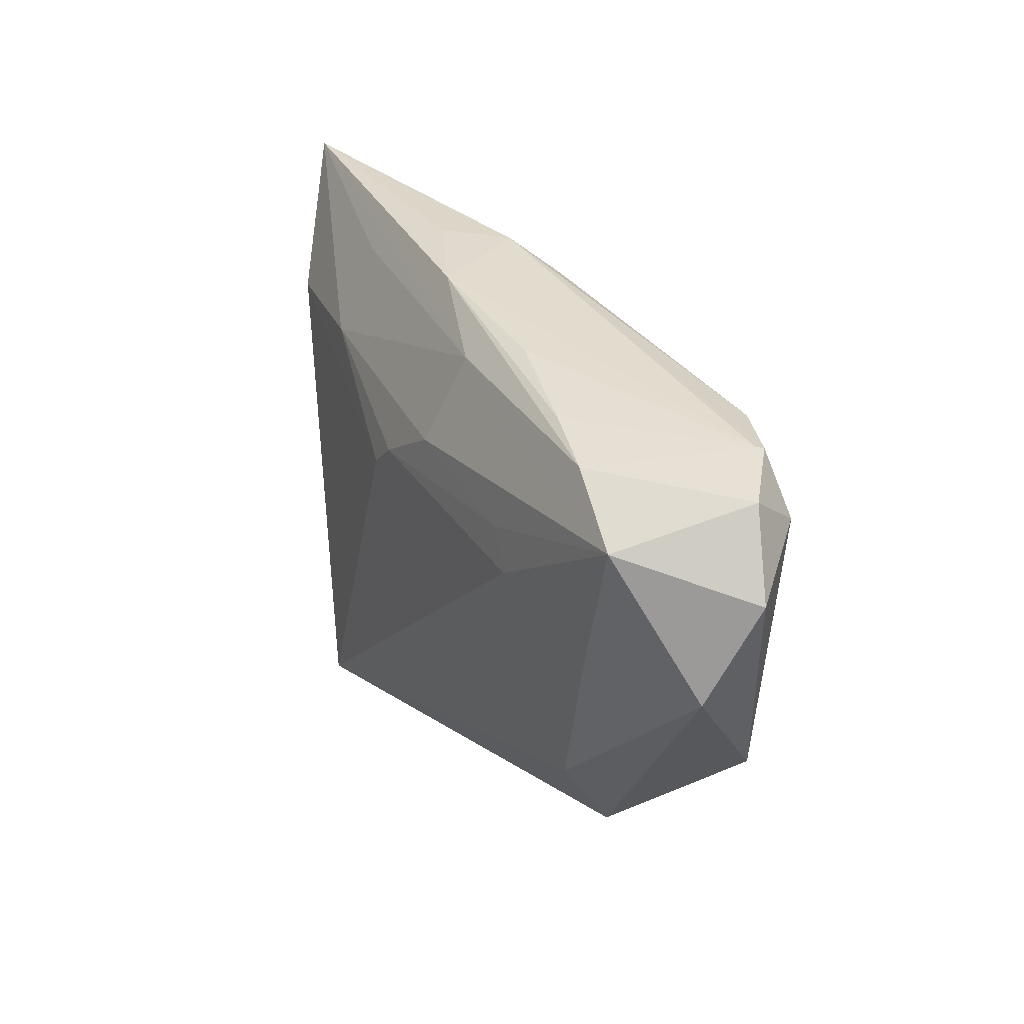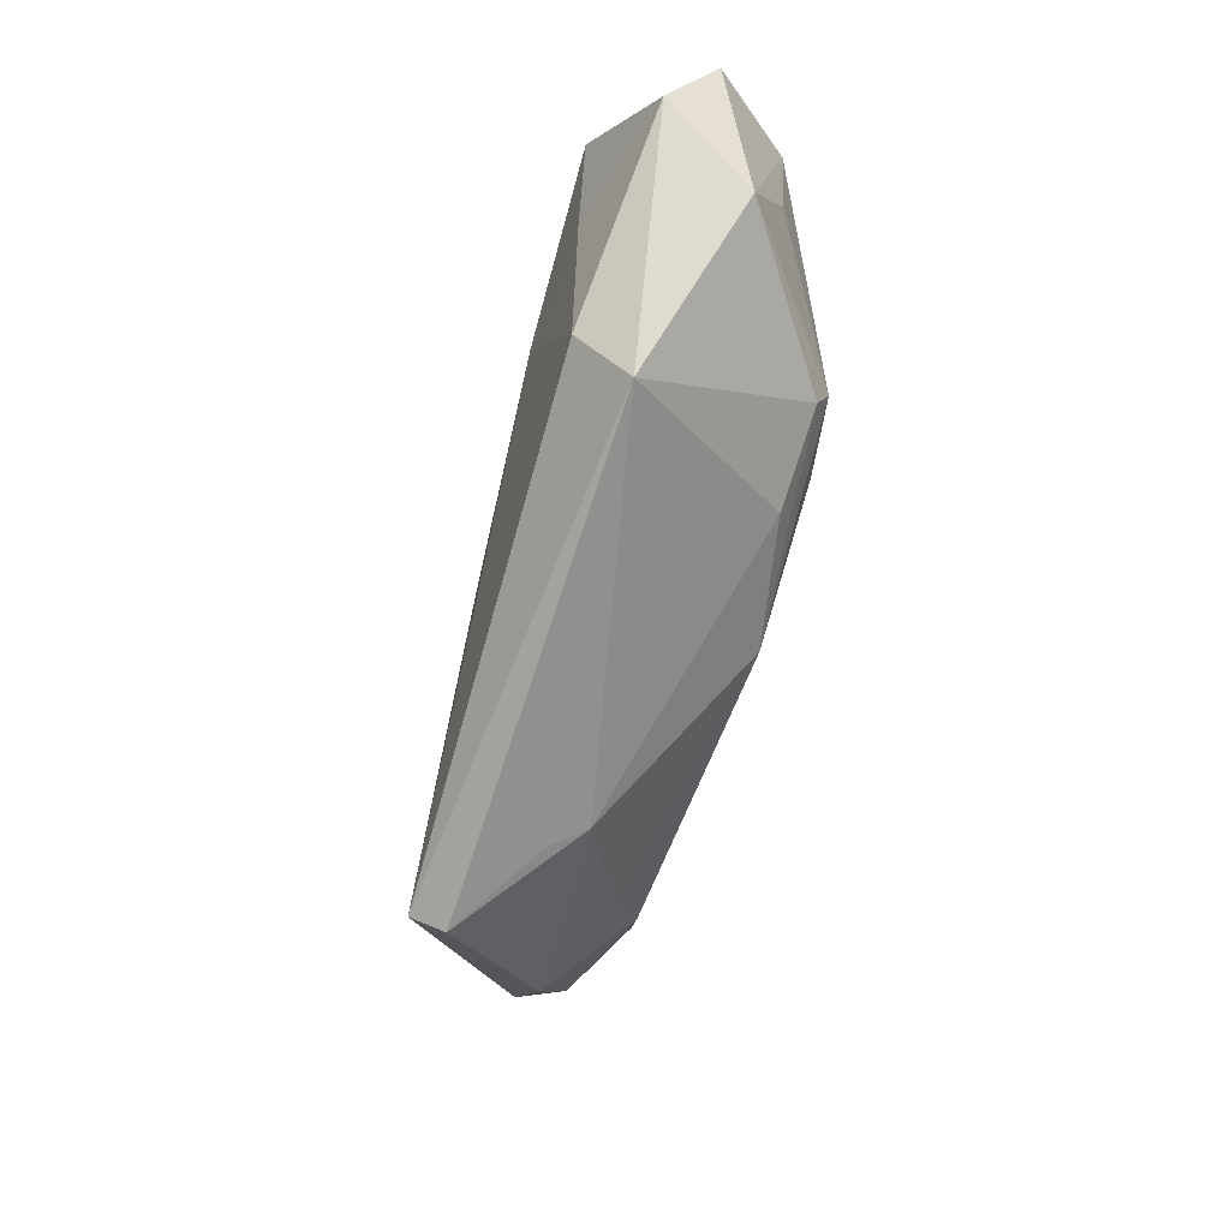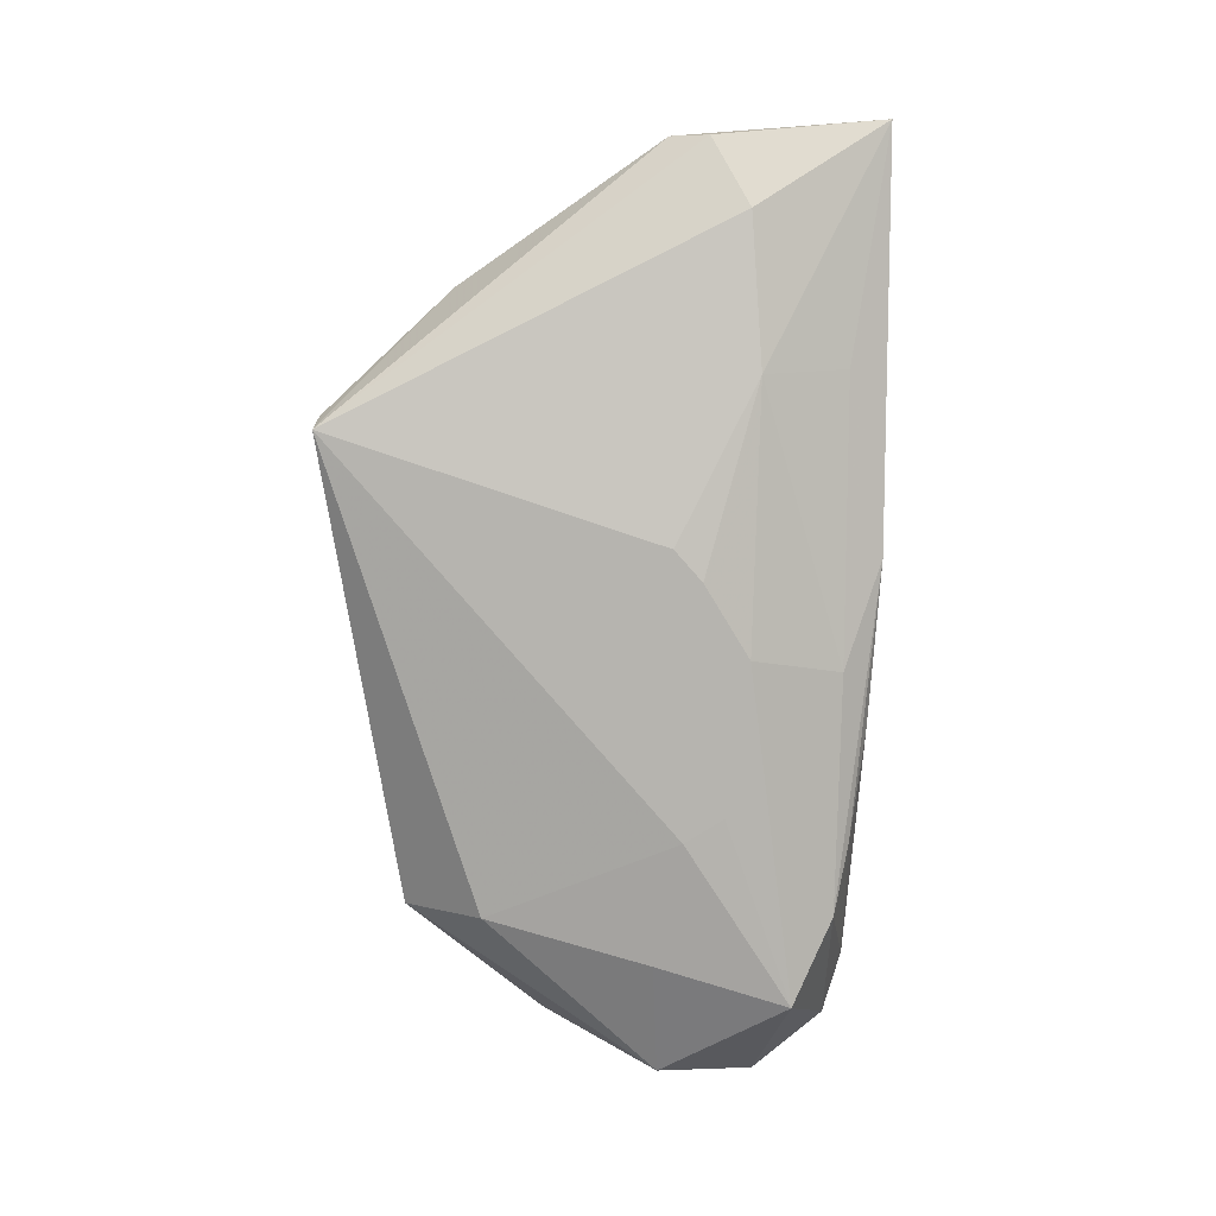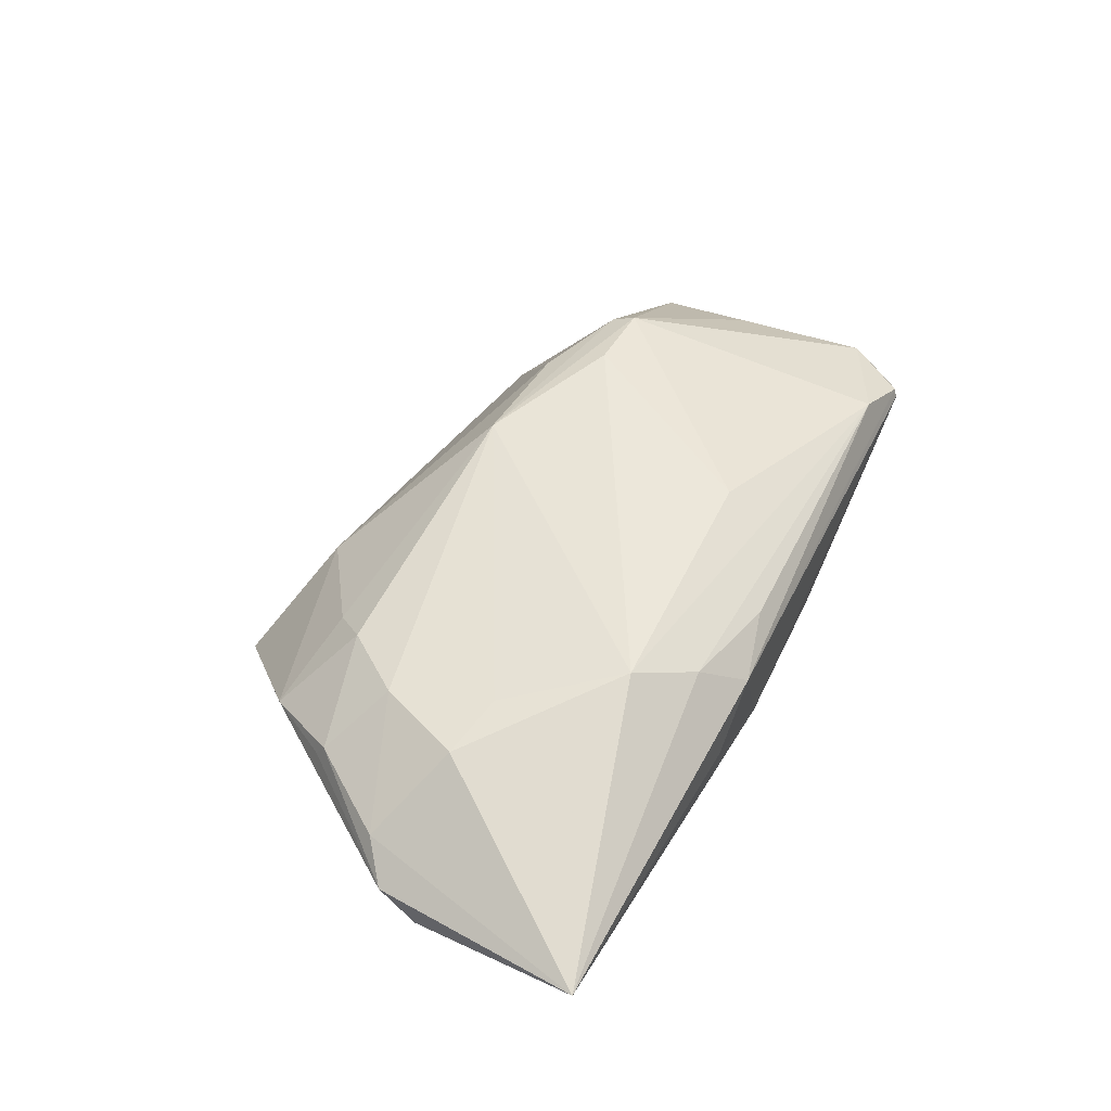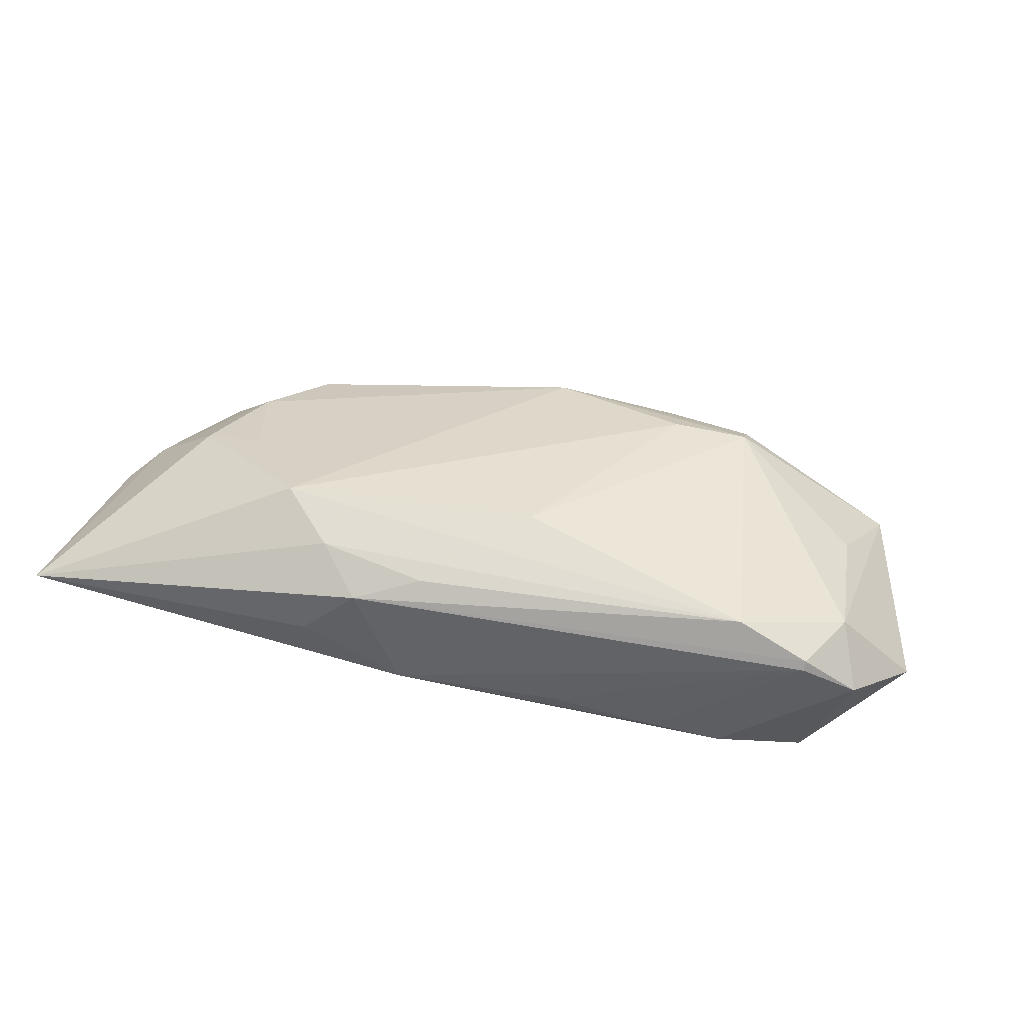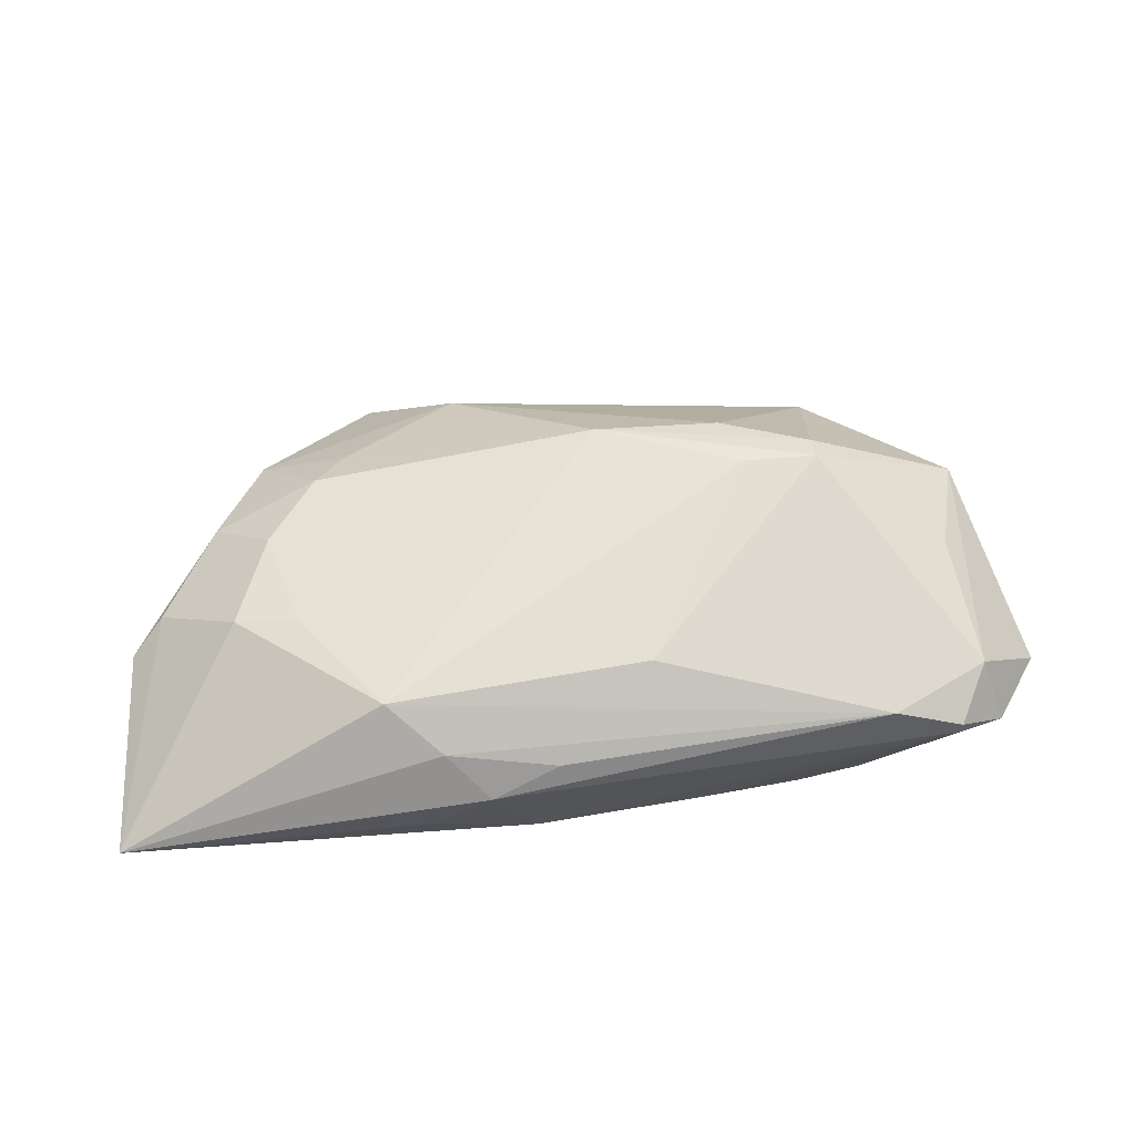
<metadata>
{"format":"obj","ext":"obj","renderer":"f3d","projection":"perspective","resolution":1024,"background":"white","views":[{"elev":30.2,"azim":-120.5,"up":"+Y"},{"elev":-66.1,"azim":-104.1,"up":"+Y"},{"elev":-78.9,"azim":89.9,"up":"+Z"},{"elev":48.0,"azim":118.2,"up":"+Z"},{"elev":35.7,"azim":-165.5,"up":"+Z"},{"elev":63.9,"azim":173.7,"up":"+Z"}]}
</metadata>
<code>
v -0.02036 -0.01772 0.01395
v 0.06297 0.03048 0.002907
v 0.05224 0.01264 -0.006071
v 0.01721 -0.03457 -0.002947
v -0.03217 -0.01308 0.01514
v 0.04855 -0.01258 0.006398
v -0.06 0.01442 -0.002185
v -0.02231 -0.009584 0.0175
v 0.02239 0.03048 0.001686
v -0.003443 -0.01717 0.01632
v 0.0305 -0.02102 0.008385
v -0.04657 0.02678 0.005387
v -0.05085 0.01845 0.008044
v -0.006917 0.01719 0.01668
v -0.002032 0.01271 -0.01478
v -0.01279 0.02808 -0.005839
v -0.04925 0.0003092 0.007368
v 0.06097 0.007684 -0.001517
v -0.03569 0.02378 -0.01198
v 0.009022 0.02974 -0.004921
v -0.05335 0.0239 0.0009931
v -0.02181 0.009723 -0.01554
v 0.04095 -0.007232 0.0128
v 0.04584 0.004442 0.01321
v -0.004561 0.02457 -0.009805
v -0.02489 0.004574 -0.01607
v -0.05774 0.00169 -0.008659
v -0.02675 0.02578 -0.009546
v 0.02726 0.01965 0.01716
v 0.06084 0.00274 0.00215
v 0.03246 0.01389 -0.01002
v 0.03734 0.005939 0.01465
v 0.04835 -0.01409 0.004311
v 0.005925 0.02792 0.0111
v 0.05641 -0.001032 0.005368
v -0.03755 0.02546 0.01085
v -0.0467 0.02634 0.006609
v 0.01182 0.003167 -0.01528
v 0.03441 -0.01602 0.01175
v -0.03225 -0.009831 0.01673
v -0.03574 -0.03074 -0.006649
v -0.05319 -0.01339 0.002216
v 0.03261 0.02514 -0.00435
v 0.0203 0.0258 0.01327
v -0.04671 0.01844 -0.01495
v 0.007728 0.006784 -0.01528
v 0.04226 -0.02402 0.001898
v 0.01518 -0.03221 0.001402
v -0.03553 -0.02058 -0.01325
v 0.02632 -0.03993 -0.01607
v 0.01485 0.03048 0.00831
v -0.04148 0.0009876 -0.01432
v 0.02743 -0.0396 -0.01158
f 7 45 27
f 13 17 40
f 40 17 42
f 27 41 42
f 42 7 27
f 17 13 42
f 42 13 7
f 38 3 50
f 27 45 52
f 15 45 25
f 50 30 47
f 18 3 2
f 2 30 18
f 50 3 18
f 18 30 50
f 50 47 53
f 53 41 50
f 48 53 47
f 41 48 1
f 36 51 37
f 37 13 36
f 36 14 29
f 40 14 36
f 36 13 40
f 45 7 21
f 21 13 37
f 7 13 21
f 40 42 5
f 5 42 41
f 41 1 5
f 3 38 31
f 15 25 31
f 2 3 31
f 26 52 45
f 49 41 27
f 27 52 49
f 50 41 49
f 49 26 50
f 52 26 49
f 2 25 20
f 2 29 24
f 39 47 6
f 6 23 39
f 11 47 39
f 11 48 47
f 41 53 4
f 4 48 41
f 53 48 4
f 40 5 10
f 10 5 1
f 39 23 10
f 10 1 48
f 10 11 39
f 48 11 10
f 44 36 29
f 44 29 2
f 2 51 44
f 15 31 46
f 46 31 38
f 46 38 50
f 50 26 46
f 43 25 2
f 2 31 43
f 43 31 25
f 9 51 2
f 2 20 9
f 9 20 51
f 45 21 19
f 19 25 45
f 19 20 25
f 32 24 29
f 23 24 32
f 29 10 32
f 32 10 23
f 33 47 30
f 30 6 33
f 33 6 47
f 35 6 30
f 35 30 2
f 2 24 35
f 35 24 23
f 23 6 35
f 40 10 8
f 8 10 29
f 8 14 40
f 29 14 8
f 51 36 34
f 34 44 51
f 36 44 34
f 22 45 15
f 15 46 22
f 22 26 45
f 22 46 26
f 20 16 12
f 37 51 12
f 51 20 12
f 12 21 37
f 12 19 21
f 20 19 28
f 28 16 20
f 19 12 28
f 28 12 16

</code>
